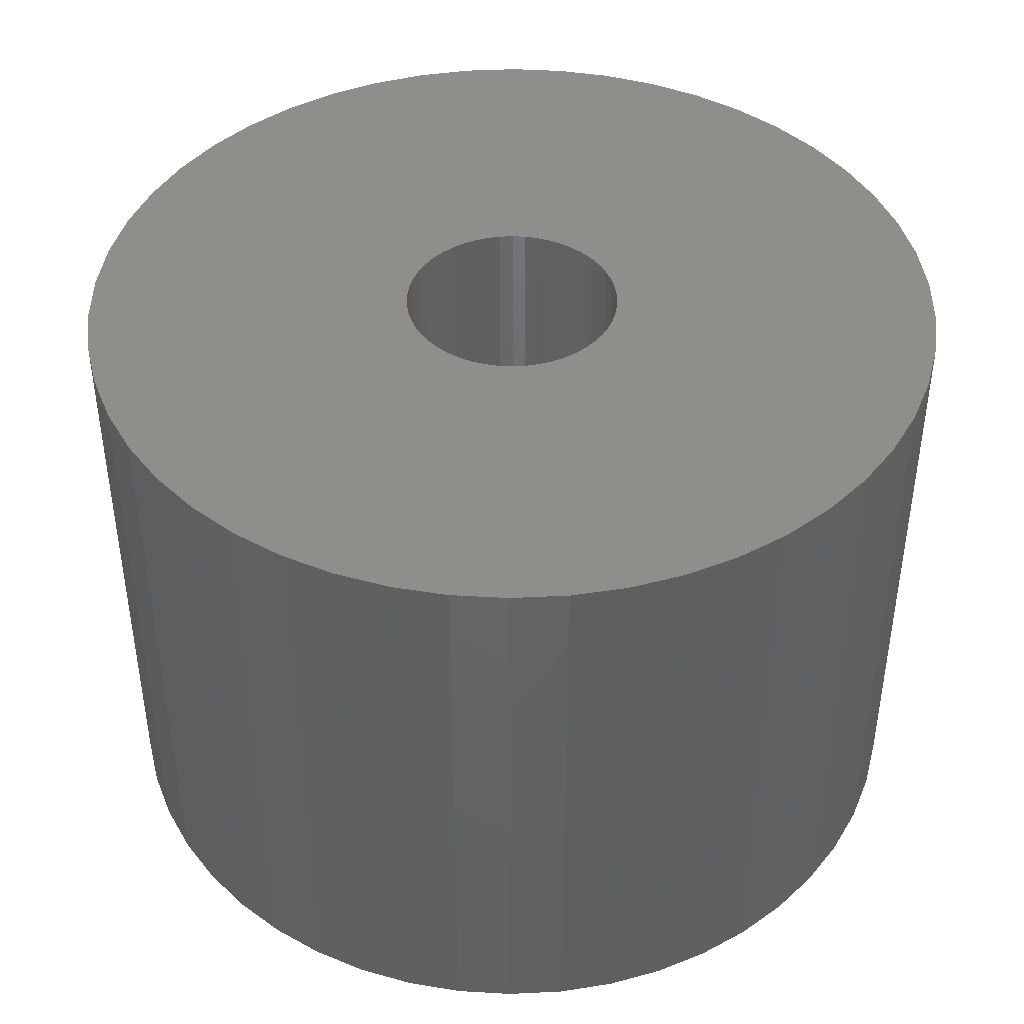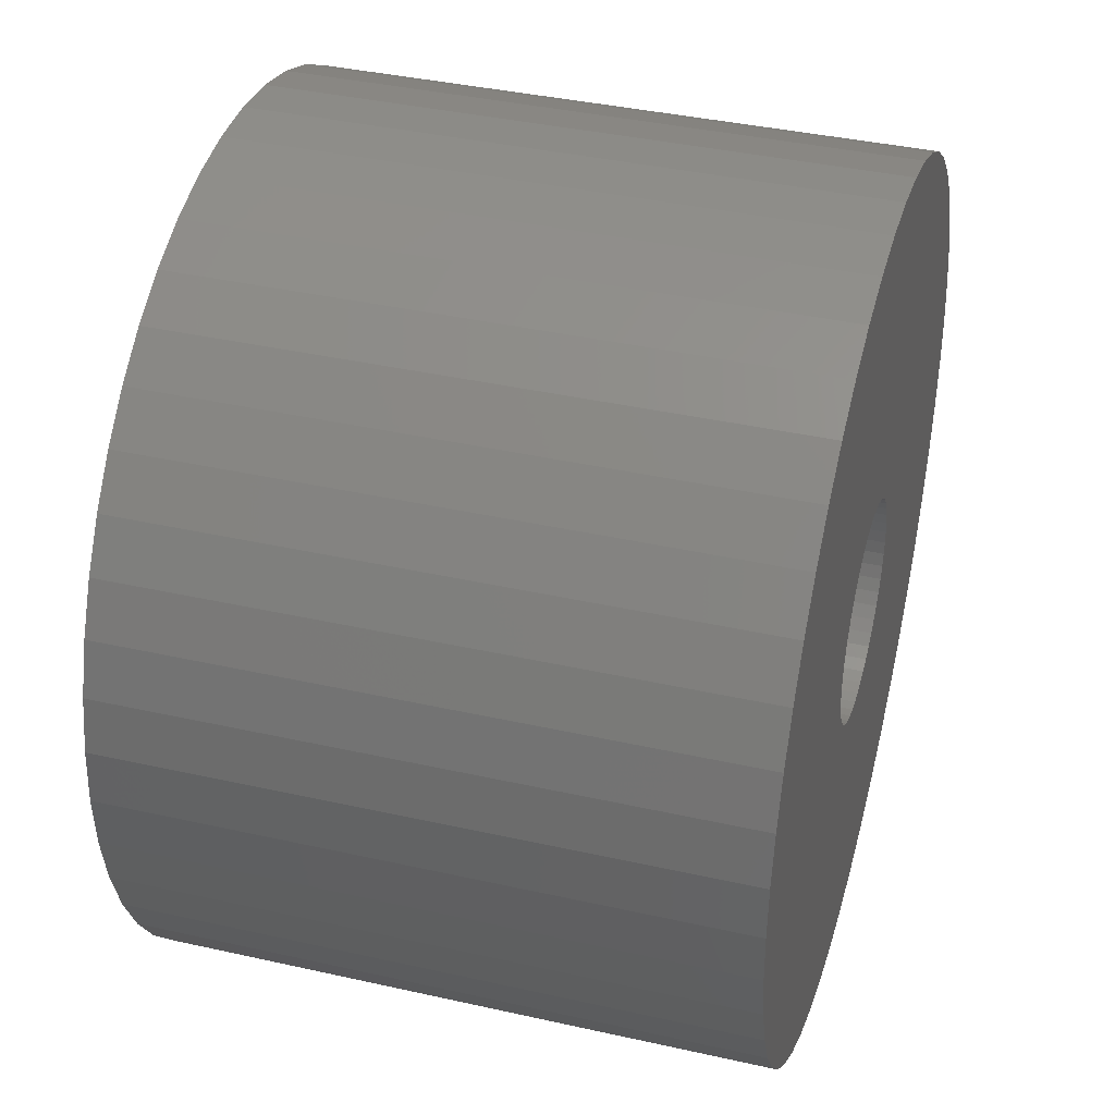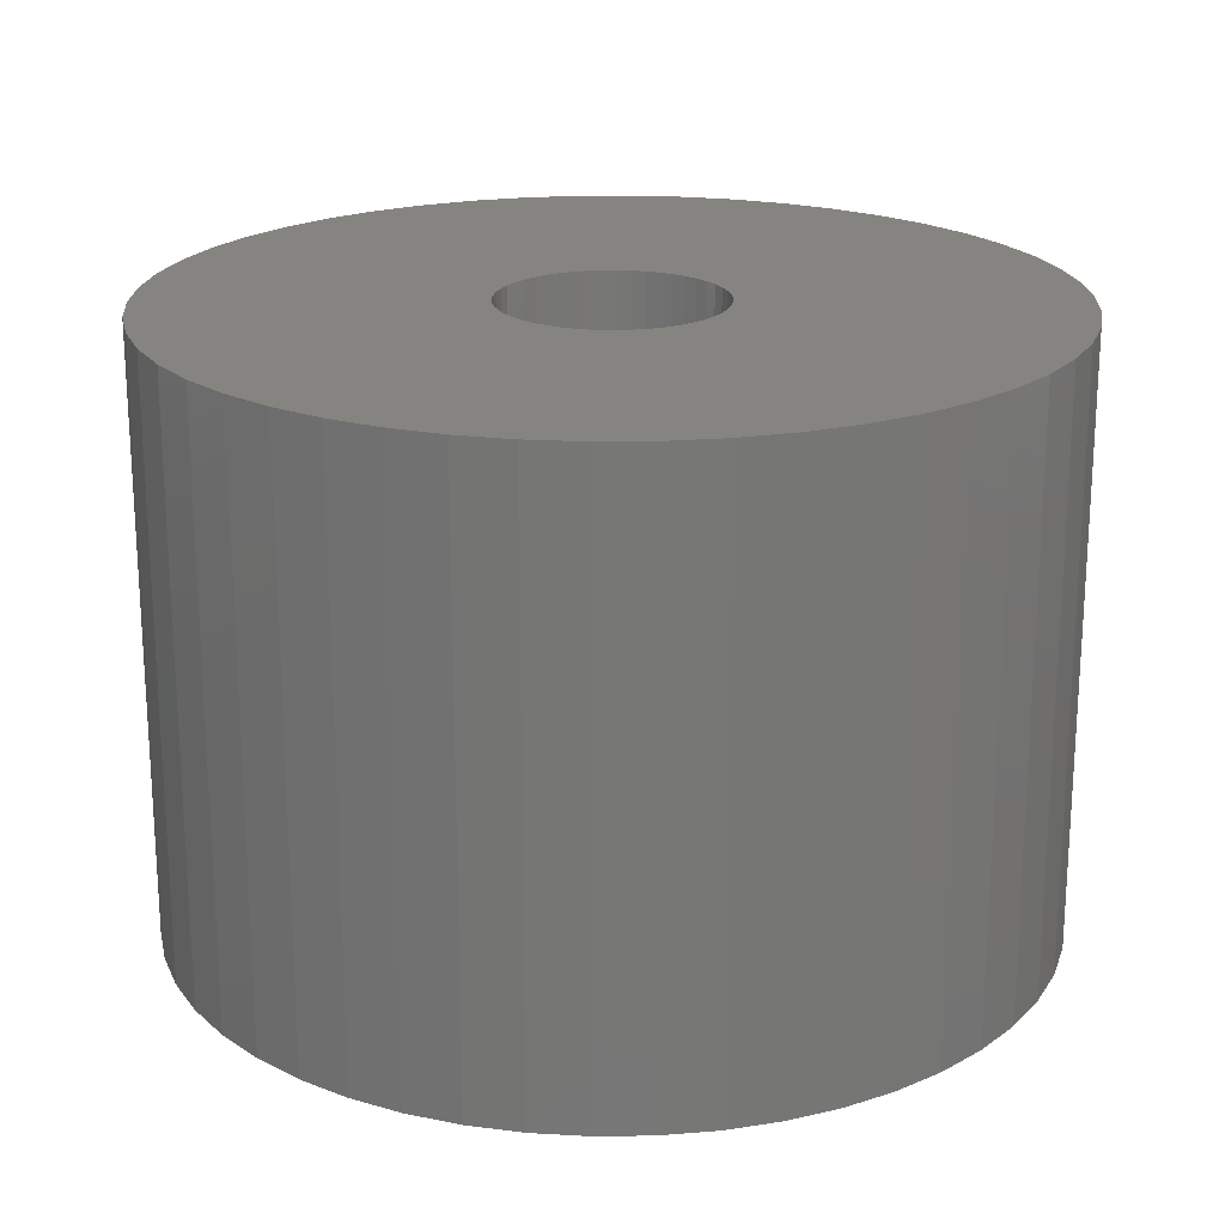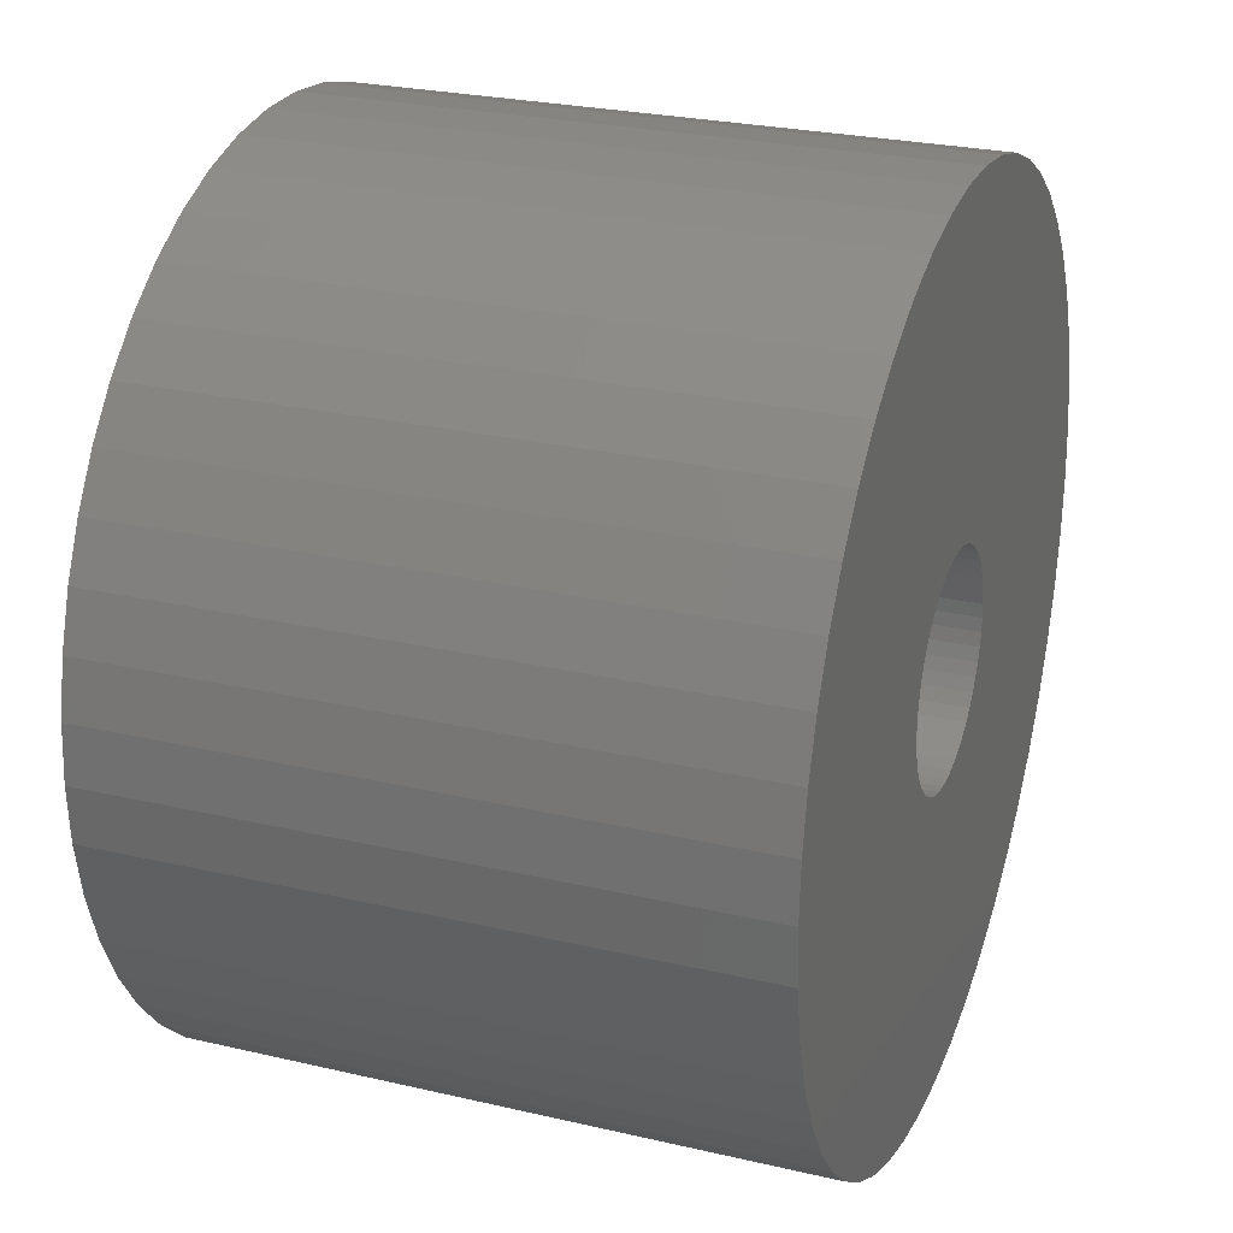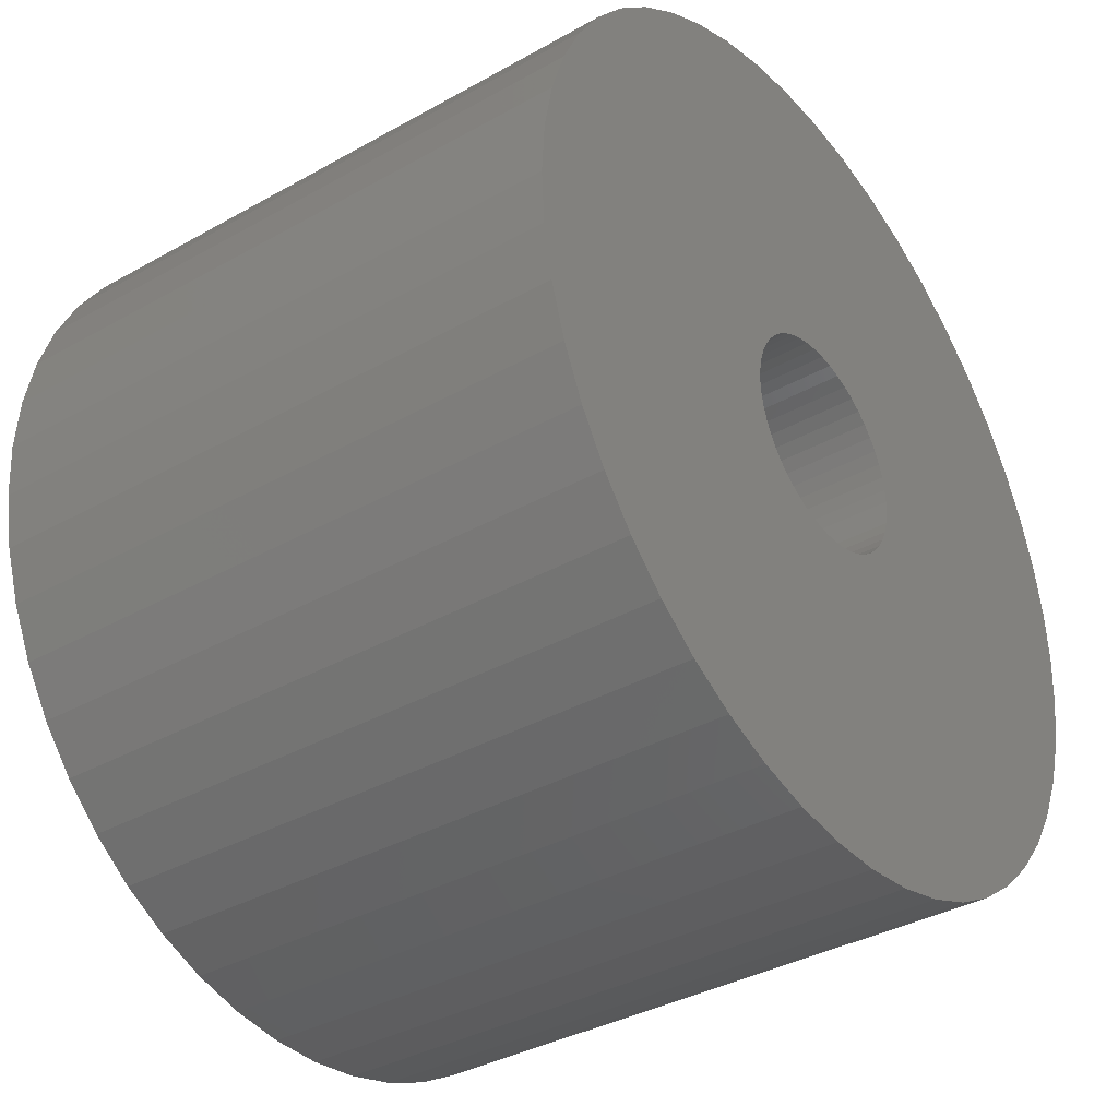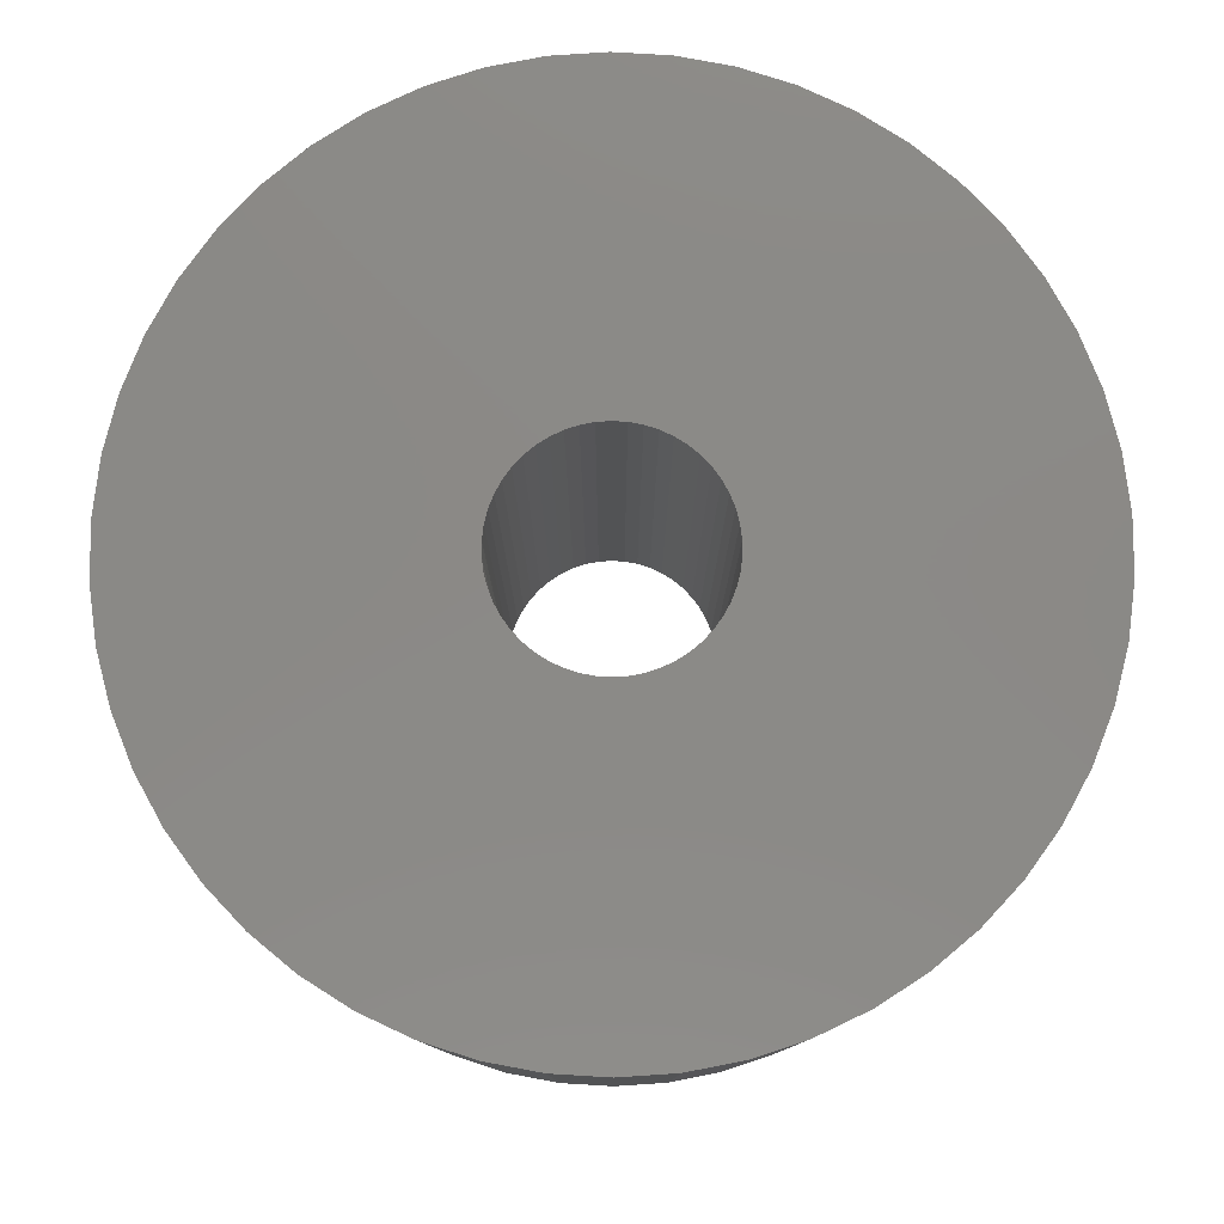
<metadata>
{"format":"stl","ext":"stl","renderer":"f3d","projection":"perspective","resolution":1024,"background":"white","views":[{"elev":43.1,"azim":111.9,"up":"+Z"},{"elev":39.0,"azim":-74.3,"up":"+Y"},{"elev":20.6,"azim":-102.1,"up":"+Z"},{"elev":26.0,"azim":-69.7,"up":"+Y"},{"elev":-36.5,"azim":126.2,"up":"+Y"},{"elev":79.8,"azim":133.0,"up":"+Z"}]}
</metadata>
<code>
# stl→obj: 200 verts, 400 faces
v 13 0 9
v 12.9 1.629 -9
v 12.9 1.629 9
v 13 0 -9
v -13 0 -9
v -12.9 1.629 9
v -12.9 1.629 -9
v -13 0 9
v 0.8163 12.97 -9
v -0.8163 12.97 9
v 0.8163 12.97 9
v -0.8163 12.97 -9
v -0.8163 -12.97 -9
v 0.8163 -12.97 9
v -0.8163 -12.97 9
v 0.8163 -12.97 -9
v 9.477 -8.899 9
v 10.52 -7.641 -9
v 10.52 -7.641 9
v 9.477 -8.899 -9
v 9.477 8.899 -9
v 8.287 10.02 9
v 9.477 8.899 9
v 8.287 10.02 -9
v -8.287 10.02 -9
v -9.477 8.899 9
v -8.287 10.02 9
v -9.477 8.899 -9
v -4.017 12.36 -9
v -5.535 11.76 9
v -4.017 12.36 9
v -5.535 11.76 -9
v 12.09 4.786 9
v 11.39 6.263 -9
v 11.39 6.263 9
v 12.09 4.786 -9
v 5.535 11.76 -9
v 4.017 12.36 9
v 5.535 11.76 9
v 4.017 12.36 -9
v 6.966 10.98 -9
v 6.966 10.98 9
v -12.09 4.786 -9
v -11.39 6.263 9
v -11.39 6.263 -9
v -12.09 4.786 9
v -10.52 7.641 -9
v -10.52 7.641 9
v 3.25 0 9
v 3.224 0.4073 9
v 12.59 3.233 9
v 12.9 -1.629 9
v 3.148 0.8082 9
v 3.224 -0.4073 9
v 3.022 1.196 9
v 12.59 -3.233 9
v 2.848 1.566 9
v 10.52 7.641 9
v 3.148 -0.8082 9
v 2.629 1.91 9
v 12.09 -4.786 9
v 2.369 2.225 9
v 3.022 -1.196 9
v 2.072 2.504 9
v 11.39 -6.263 9
v 1.741 2.744 9
v 2.848 -1.566 9
v 1.384 2.941 9
v 2.629 -1.91 9
v 1.004 3.091 9
v 2.436 12.77 9
v 0.609 3.192 9
v 0.2041 3.244 9
v -0.2041 3.244 9
v -0.609 3.192 9
v -2.436 12.77 9
v -1.004 3.091 9
v -1.384 2.941 9
v -1.741 2.744 9
v -6.966 10.98 9
v -2.072 2.504 9
v -2.369 2.225 9
v -2.629 1.91 9
v 2.369 -2.225 9
v 8.287 -10.02 9
v 2.072 -2.504 9
v 6.966 -10.98 9
v 1.741 -2.744 9
v 5.535 -11.76 9
v 1.384 -2.941 9
v 4.017 -12.36 9
v 1.004 -3.091 9
v 2.436 -12.77 9
v 0.609 -3.192 9
v 0.2041 -3.244 9
v -0.2041 -3.244 9
v -0.609 -3.192 9
v -2.436 -12.77 9
v -1.004 -3.091 9
v -4.017 -12.36 9
v -1.384 -2.941 9
v -5.535 -11.76 9
v -1.741 -2.744 9
v -6.966 -10.98 9
v -2.072 -2.504 9
v -8.287 -10.02 9
v -2.369 -2.225 9
v -9.477 -8.899 9
v -2.629 -1.91 9
v -10.52 -7.641 9
v -2.848 -1.566 9
v -11.39 -6.263 9
v -3.022 -1.196 9
v -12.09 -4.786 9
v -3.148 -0.8082 9
v -12.59 -3.233 9
v -3.224 -0.4073 9
v -12.9 -1.629 9
v -3.25 0 9
v -2.848 1.566 9
v -3.022 1.196 9
v -3.148 0.8082 9
v -12.59 3.233 9
v -3.224 0.4073 9
v -2.436 12.77 -9
v 3.25 0 -9
v 12.9 -1.629 -9
v 3.224 -0.4073 -9
v 12.59 -3.233 -9
v 3.148 -0.8082 -9
v 12.09 -4.786 -9
v 3.224 0.4073 -9
v 3.022 -1.196 -9
v 11.39 -6.263 -9
v 12.59 3.233 -9
v 2.848 -1.566 -9
v 3.148 0.8082 -9
v 2.629 -1.91 -9
v 2.369 -2.225 -9
v 8.287 -10.02 -9
v 3.022 1.196 -9
v 2.072 -2.504 -9
v 6.966 -10.98 -9
v 1.741 -2.744 -9
v 5.535 -11.76 -9
v 2.848 1.566 -9
v 1.384 -2.941 -9
v 4.017 -12.36 -9
v 10.52 7.641 -9
v 2.629 1.91 -9
v 1.004 -3.091 -9
v 2.436 -12.77 -9
v 0.609 -3.192 -9
v 0.2041 -3.244 -9
v -0.2041 -3.244 -9
v -0.609 -3.192 -9
v -2.436 -12.77 -9
v -1.004 -3.091 -9
v -4.017 -12.36 -9
v -1.384 -2.941 -9
v -5.535 -11.76 -9
v -1.741 -2.744 -9
v -6.966 -10.98 -9
v -2.072 -2.504 -9
v -8.287 -10.02 -9
v -2.369 -2.225 -9
v -9.477 -8.899 -9
v -10.52 -7.641 -9
v -2.629 -1.91 -9
v 2.369 2.225 -9
v 2.072 2.504 -9
v 1.741 2.744 -9
v 1.384 2.941 -9
v 1.004 3.091 -9
v 2.436 12.77 -9
v 0.609 3.192 -9
v 0.2041 3.244 -9
v -0.2041 3.244 -9
v -0.609 3.192 -9
v -1.004 3.091 -9
v -1.384 2.941 -9
v -1.741 2.744 -9
v -6.966 10.98 -9
v -2.072 2.504 -9
v -2.369 2.225 -9
v -2.629 1.91 -9
v -2.848 1.566 -9
v -3.022 1.196 -9
v -3.148 0.8082 -9
v -12.59 3.233 -9
v -3.224 0.4073 -9
v -3.25 0 -9
v -2.848 -1.566 -9
v -11.39 -6.263 -9
v -3.022 -1.196 -9
v -12.09 -4.786 -9
v -3.148 -0.8082 -9
v -12.59 -3.233 -9
v -3.224 -0.4073 -9
v -12.9 -1.629 -9
f 1 2 3
f 2 1 4
f 5 6 7
f 6 5 8
f 9 10 11
f 10 9 12
f 13 14 15
f 14 13 16
f 17 18 19
f 18 17 20
f 21 22 23
f 22 21 24
f 25 26 27
f 26 25 28
f 29 30 31
f 30 29 32
f 33 34 35
f 34 33 36
f 37 38 39
f 38 37 40
f 41 39 42
f 39 41 37
f 43 44 45
f 44 43 46
f 47 26 28
f 26 47 48
f 49 1 3
f 50 3 51
f 1 49 52
f 53 51 33
f 54 52 49
f 55 33 35
f 52 54 56
f 57 35 58
f 59 56 54
f 60 58 23
f 56 59 61
f 62 23 22
f 63 61 59
f 64 22 42
f 61 63 65
f 66 42 39
f 67 65 63
f 68 39 38
f 65 67 19
f 69 19 67
f 3 50 49
f 51 53 50
f 33 55 53
f 35 57 55
f 58 60 57
f 70 38 71
f 23 62 60
f 22 64 62
f 42 66 64
f 39 68 66
f 38 70 68
f 72 71 11
f 71 72 70
f 11 73 72
f 11 74 73
f 10 74 11
f 74 10 75
f 76 75 10
f 75 76 77
f 31 77 76
f 77 31 78
f 30 78 31
f 78 30 79
f 80 79 30
f 79 80 81
f 27 81 80
f 81 27 82
f 26 82 27
f 48 83 26
f 82 26 83
f 19 69 17
f 84 17 69
f 17 84 85
f 86 85 84
f 85 86 87
f 88 87 86
f 87 88 89
f 90 89 88
f 89 90 91
f 92 91 90
f 91 92 93
f 94 93 92
f 93 94 14
f 95 14 94
f 96 14 95
f 15 96 97
f 96 15 14
f 98 97 99
f 100 99 101
f 102 101 103
f 104 103 105
f 106 105 107
f 97 98 15
f 108 107 109
f 110 109 111
f 112 111 113
f 114 113 115
f 116 115 117
f 99 100 98
f 118 117 119
f 83 48 120
f 44 120 48
f 101 102 100
f 120 44 121
f 103 104 102
f 46 121 44
f 105 106 104
f 121 46 122
f 107 108 106
f 123 122 46
f 109 110 108
f 122 123 124
f 111 112 110
f 6 124 123
f 113 114 112
f 124 6 119
f 115 116 114
f 8 119 6
f 117 118 116
f 119 8 118
f 125 31 76
f 31 125 29
f 126 4 127
f 128 127 129
f 4 126 2
f 130 129 131
f 132 2 126
f 133 131 134
f 2 132 135
f 136 134 18
f 137 135 132
f 138 18 20
f 135 137 36
f 139 20 140
f 141 36 137
f 142 140 143
f 36 141 34
f 144 143 145
f 146 34 141
f 147 145 148
f 34 146 149
f 150 149 146
f 127 128 126
f 129 130 128
f 131 133 130
f 134 136 133
f 18 138 136
f 151 148 152
f 20 139 138
f 140 142 139
f 143 144 142
f 145 147 144
f 148 151 147
f 153 152 16
f 152 153 151
f 16 154 153
f 16 155 154
f 13 155 16
f 155 13 156
f 157 156 13
f 156 157 158
f 159 158 157
f 158 159 160
f 161 160 159
f 160 161 162
f 163 162 161
f 162 163 164
f 165 164 163
f 164 165 166
f 167 166 165
f 168 169 167
f 166 167 169
f 149 150 21
f 170 21 150
f 21 170 24
f 171 24 170
f 24 171 41
f 172 41 171
f 41 172 37
f 173 37 172
f 37 173 40
f 174 40 173
f 40 174 175
f 176 175 174
f 175 176 9
f 177 9 176
f 178 9 177
f 12 178 179
f 178 12 9
f 125 179 180
f 29 180 181
f 32 181 182
f 183 182 184
f 25 184 185
f 179 125 12
f 28 185 186
f 47 186 187
f 45 187 188
f 43 188 189
f 190 189 191
f 180 29 125
f 7 191 192
f 169 168 193
f 194 193 168
f 181 32 29
f 193 194 195
f 182 183 32
f 196 195 194
f 184 25 183
f 195 196 197
f 185 28 25
f 198 197 196
f 186 47 28
f 197 198 199
f 187 45 47
f 200 199 198
f 188 43 45
f 199 200 192
f 189 190 43
f 5 192 200
f 191 7 190
f 192 5 7
f 16 93 14
f 93 16 152
f 51 36 33
f 36 51 135
f 3 135 51
f 135 3 2
f 58 21 23
f 21 58 149
f 35 149 58
f 149 35 34
f 40 71 38
f 71 40 175
f 175 11 71
f 11 175 9
f 24 42 22
f 42 24 41
f 45 48 47
f 48 45 44
f 190 46 43
f 46 190 123
f 7 123 190
f 123 7 6
f 32 80 30
f 80 32 183
f 183 27 80
f 27 183 25
f 12 76 10
f 76 12 125
f 52 4 1
f 4 52 127
f 194 114 196
f 114 194 112
f 145 87 89
f 87 145 143
f 61 129 56
f 129 61 131
f 198 118 200
f 118 198 116
f 200 8 5
f 8 200 118
f 196 116 198
f 116 196 114
f 140 17 85
f 17 140 20
f 148 89 91
f 89 148 145
f 152 91 93
f 91 152 148
f 19 134 65
f 134 19 18
f 56 127 52
f 127 56 129
f 157 15 98
f 15 157 13
f 161 100 102
f 100 161 159
f 159 98 100
f 98 159 157
f 167 110 168
f 110 167 108
f 167 106 108
f 106 167 165
f 143 85 87
f 85 143 140
f 65 131 61
f 131 65 134
f 168 112 194
f 112 168 110
f 163 102 104
f 102 163 161
f 165 104 106
f 104 165 163
f 126 50 132
f 50 126 49
f 119 191 124
f 191 119 192
f 178 73 74
f 73 178 177
f 154 96 95
f 96 154 155
f 171 62 64
f 62 171 170
f 185 81 82
f 81 185 184
f 181 77 78
f 77 181 180
f 141 57 146
f 57 141 55
f 146 60 150
f 60 146 57
f 174 68 70
f 68 174 173
f 176 70 72
f 70 176 174
f 172 64 66
f 64 172 171
f 121 187 120
f 187 121 188
f 83 185 82
f 185 83 186
f 122 188 121
f 188 122 189
f 182 78 79
f 78 182 181
f 179 74 75
f 74 179 178
f 153 95 94
f 95 153 154
f 144 90 88
f 90 144 147
f 137 55 141
f 55 137 53
f 132 53 137
f 53 132 50
f 150 62 170
f 62 150 60
f 177 72 73
f 72 177 176
f 173 66 68
f 66 173 172
f 120 186 83
f 186 120 187
f 124 189 122
f 189 124 191
f 184 79 81
f 79 184 182
f 180 75 77
f 75 180 179
f 128 49 126
f 49 128 54
f 133 59 130
f 59 133 63
f 130 54 128
f 54 130 59
f 111 195 113
f 195 111 193
f 142 88 86
f 88 142 144
f 113 197 115
f 197 113 195
f 139 86 84
f 86 139 142
f 151 94 92
f 94 151 153
f 147 92 90
f 92 147 151
f 136 63 133
f 63 136 67
f 138 67 136
f 67 138 69
f 155 97 96
f 97 155 156
f 158 101 99
f 101 158 160
f 156 99 97
f 99 156 158
f 107 169 109
f 169 107 166
f 164 107 105
f 107 164 166
f 115 199 117
f 199 115 197
f 117 192 119
f 192 117 199
f 139 69 138
f 69 139 84
f 162 105 103
f 105 162 164
f 160 103 101
f 103 160 162
f 109 193 111
f 193 109 169

</code>
